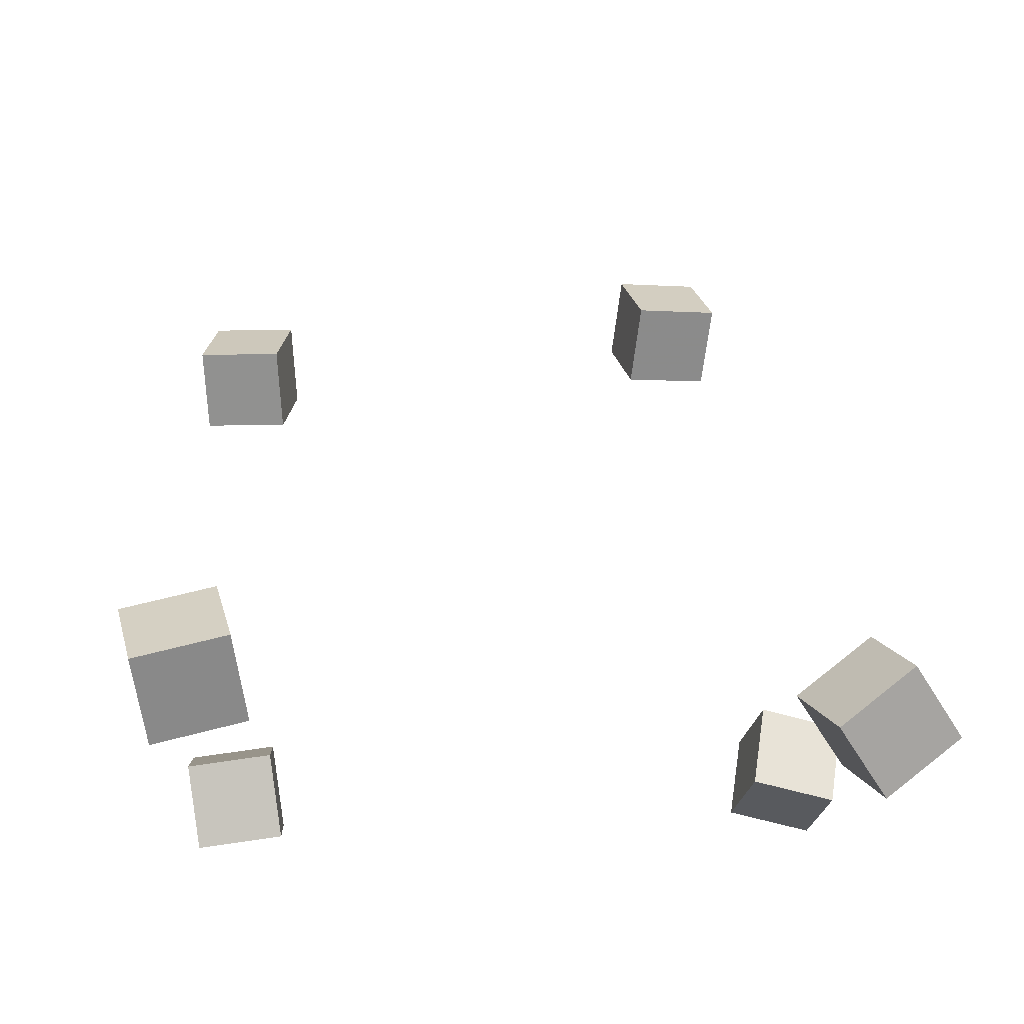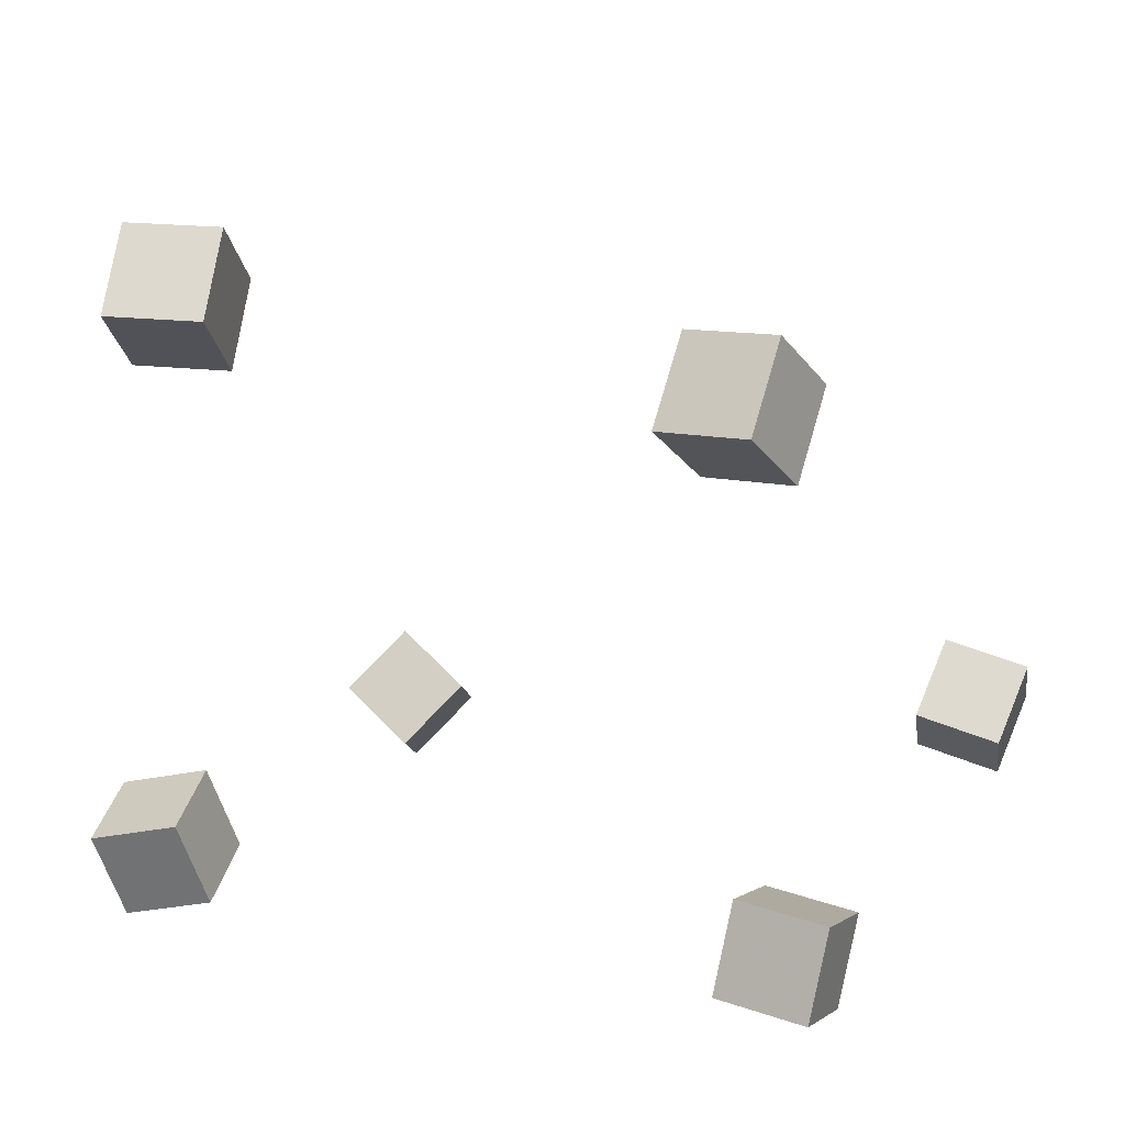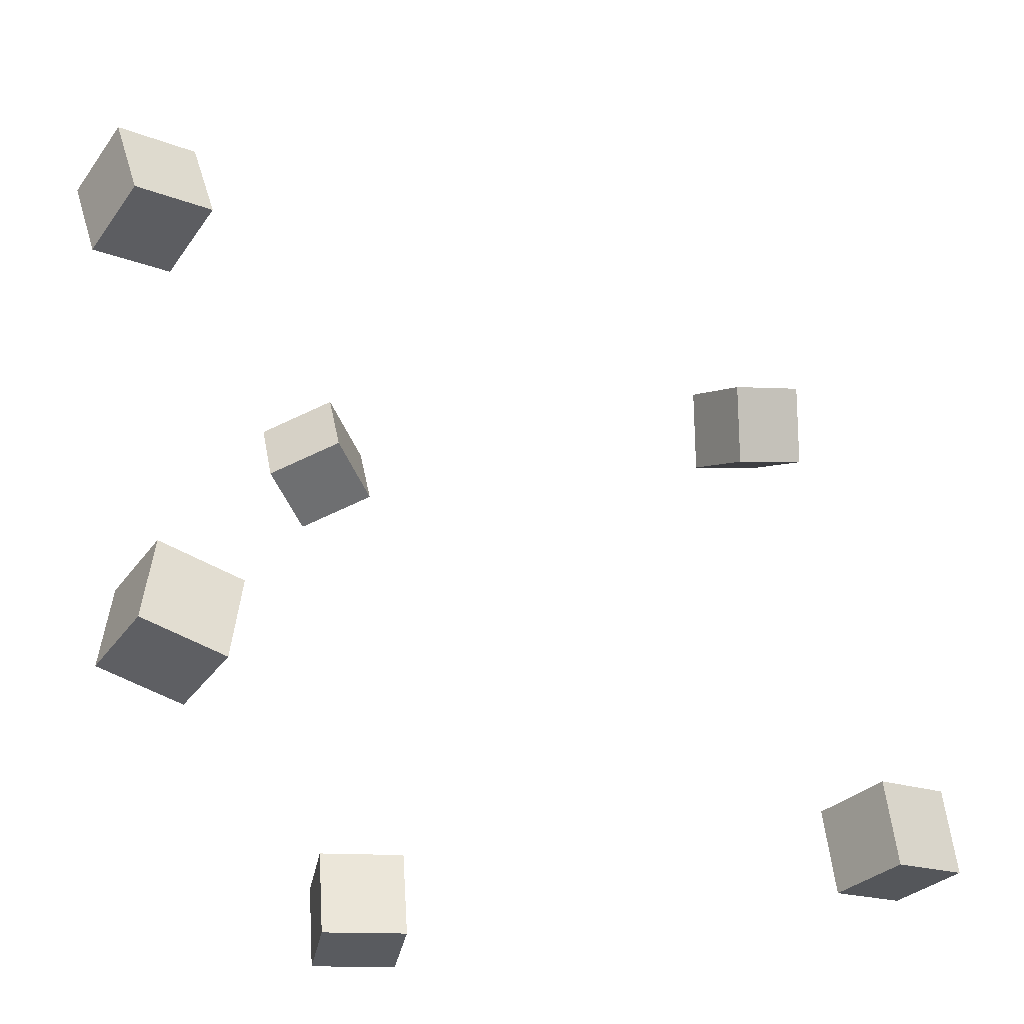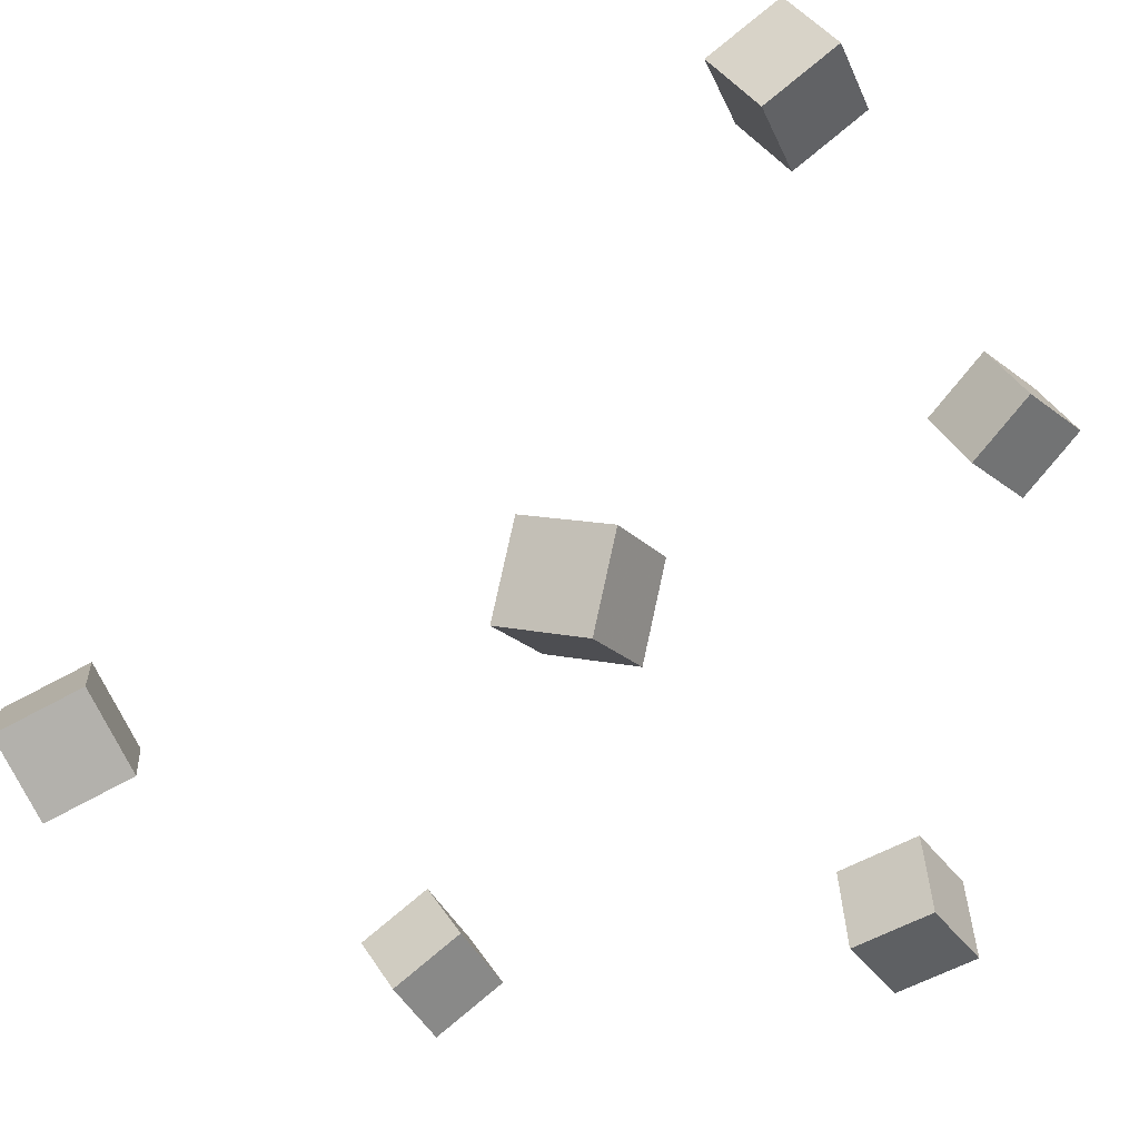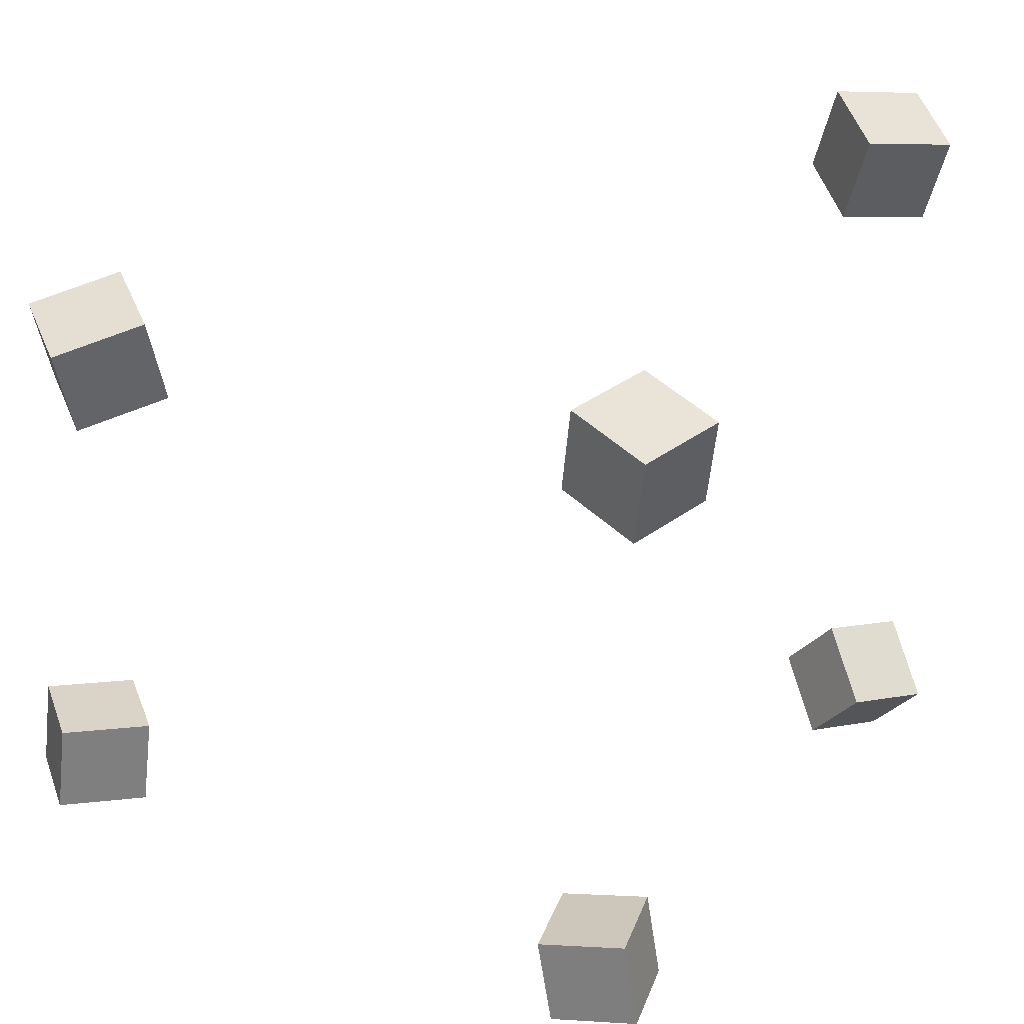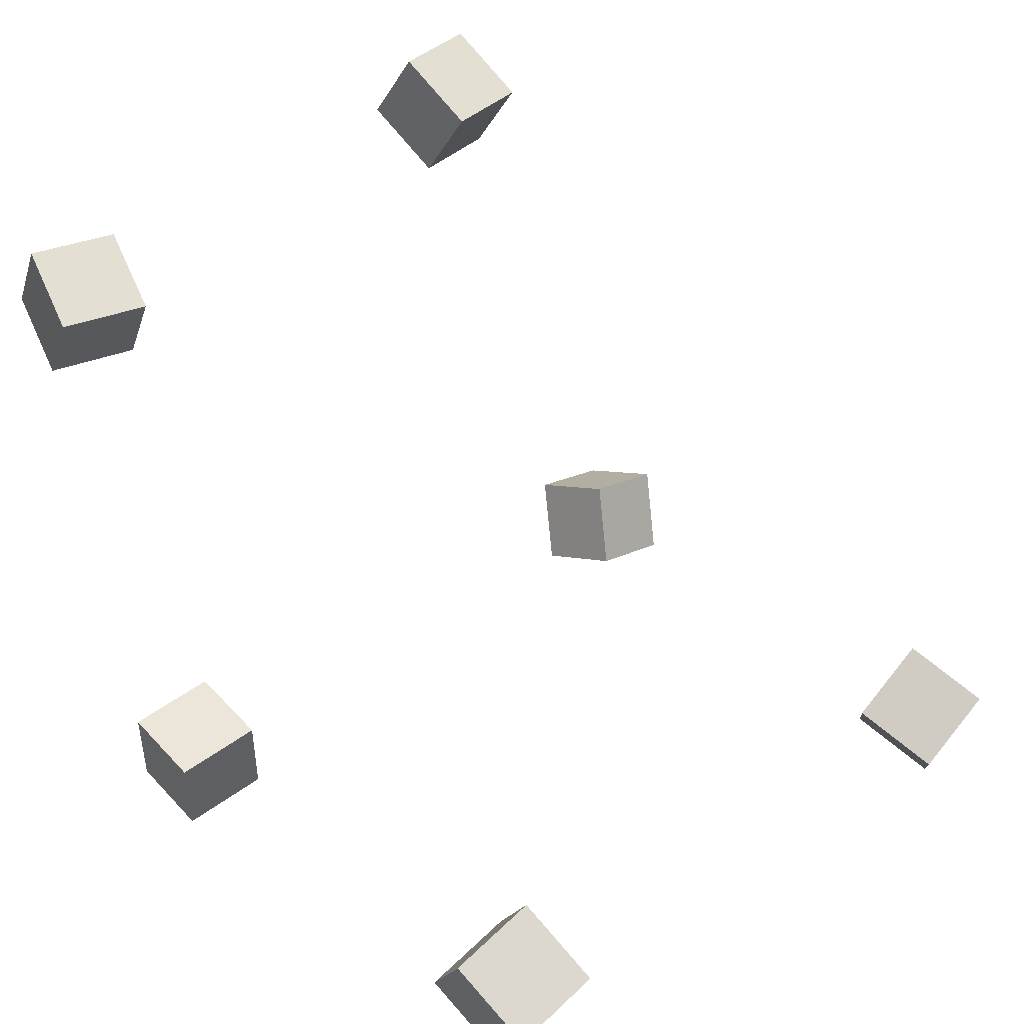
<metadata>
{"format":"obj","ext":"obj","renderer":"f3d","projection":"perspective","resolution":1024,"background":"white","views":[{"elev":-9.5,"azim":84.1,"up":"+Y"},{"elev":12.2,"azim":-69.6,"up":"+Y"},{"elev":48.9,"azim":-7.5,"up":"+Y"},{"elev":-31.8,"azim":-150.4,"up":"+Y"},{"elev":34.0,"azim":-53.0,"up":"+Z"},{"elev":34.5,"azim":47.1,"up":"+Y"}]}
</metadata>
<code>
v -0.2567 0.1682 -0.1367
v -0.2493 0.1669 -0.08843
v -0.229 0.2083 -0.1398
v -0.2216 0.2069 -0.09153
v -0.2171 0.1403 -0.1436
v -0.2097 0.139 -0.09528
v -0.1894 0.1804 -0.1467
v -0.182 0.179 -0.09838
f 1.0 7.0 5.0
f 1.0 3.0 7.0
f 1.0 4.0 3.0
f 1.0 2.0 4.0
f 3.0 8.0 7.0
f 3.0 4.0 8.0
f 5.0 7.0 8.0
f 5.0 8.0 6.0
f 1.0 5.0 6.0
f 1.0 6.0 2.0
f 2.0 6.0 8.0
f 2.0 8.0 4.0
v -0.2575 0.1297 0.1708
v -0.2175 0.1037 0.1803
v -0.2321 0.1707 0.1759
v -0.192 0.1447 0.1854
v -0.2467 0.1289 0.1235
v -0.2067 0.1029 0.133
v -0.2213 0.1699 0.1286
v -0.1813 0.1439 0.1381
f 9.0 15.0 13.0
f 9.0 11.0 15.0
f 9.0 12.0 11.0
f 9.0 10.0 12.0
f 11.0 16.0 15.0
f 11.0 12.0 16.0
f 13.0 15.0 16.0
f 13.0 16.0 14.0
f 9.0 13.0 14.0
f 9.0 14.0 10.0
f 10.0 14.0 16.0
f 10.0 16.0 12.0
v -0.1524 -0.1586 -0.1946
v -0.1501 -0.1477 -0.1468
v -0.1698 -0.1137 -0.204
v -0.1675 -0.1028 -0.1562
v -0.1064 -0.142 -0.2006
v -0.1041 -0.1311 -0.1527
v -0.1238 -0.09716 -0.21
v -0.1216 -0.08621 -0.1622
f 17.0 23.0 21.0
f 17.0 19.0 23.0
f 17.0 20.0 19.0
f 17.0 18.0 20.0
f 19.0 24.0 23.0
f 19.0 20.0 24.0
f 21.0 23.0 24.0
f 21.0 24.0 22.0
f 17.0 21.0 22.0
f 17.0 22.0 18.0
f 18.0 22.0 24.0
f 18.0 24.0 20.0
v 0.129 -0.09056 0.1574
v 0.1295 -0.1027 0.2049
v 0.1583 -0.05236 0.1668
v 0.1588 -0.06448 0.2144
v 0.1684 -0.1189 0.1498
v 0.1689 -0.131 0.1973
v 0.1977 -0.0807 0.1592
v 0.1982 -0.09282 0.2067
f 25.0 31.0 29.0
f 25.0 27.0 31.0
f 25.0 28.0 27.0
f 25.0 26.0 28.0
f 27.0 32.0 31.0
f 27.0 28.0 32.0
f 29.0 31.0 32.0
f 29.0 32.0 30.0
f 25.0 29.0 30.0
f 25.0 30.0 26.0
f 26.0 30.0 32.0
f 26.0 32.0 28.0
v 0.1622 -0.1239 -0.2035
v 0.1186 -0.1046 -0.192
v 0.1844 -0.09063 -0.1754
v 0.1408 -0.07132 -0.1639
v 0.1589 -0.1542 -0.1651
v 0.1154 -0.1349 -0.1536
v 0.1811 -0.1209 -0.137
v 0.1376 -0.1016 -0.1255
f 33.0 39.0 37.0
f 33.0 35.0 39.0
f 33.0 36.0 35.0
f 33.0 34.0 36.0
f 35.0 40.0 39.0
f 35.0 36.0 40.0
f 37.0 39.0 40.0
f 37.0 40.0 38.0
f 33.0 37.0 38.0
f 33.0 38.0 34.0
f 34.0 38.0 40.0
f 34.0 40.0 36.0
v -0.1669 -0.156 0.1291
v -0.1701 -0.1629 0.1772
v -0.1589 -0.1084 0.1364
v -0.162 -0.1153 0.1846
v -0.119 -0.1643 0.131
v -0.1222 -0.1713 0.1792
v -0.111 -0.1167 0.1384
v -0.1142 -0.1237 0.1866
f 41.0 47.0 45.0
f 41.0 43.0 47.0
f 41.0 44.0 43.0
f 41.0 42.0 44.0
f 43.0 48.0 47.0
f 43.0 44.0 48.0
f 45.0 47.0 48.0
f 45.0 48.0 46.0
f 41.0 45.0 46.0
f 41.0 46.0 42.0
f 42.0 46.0 48.0
f 42.0 48.0 44.0

</code>
